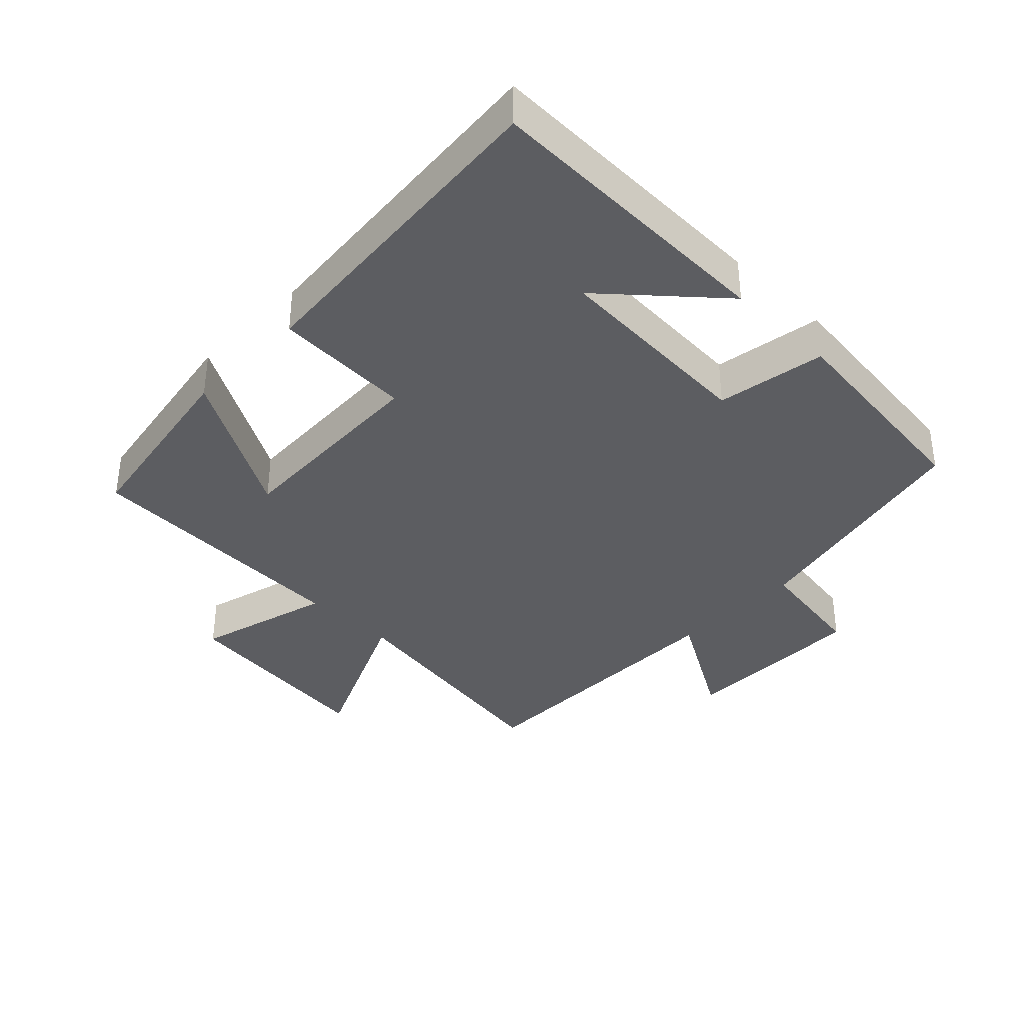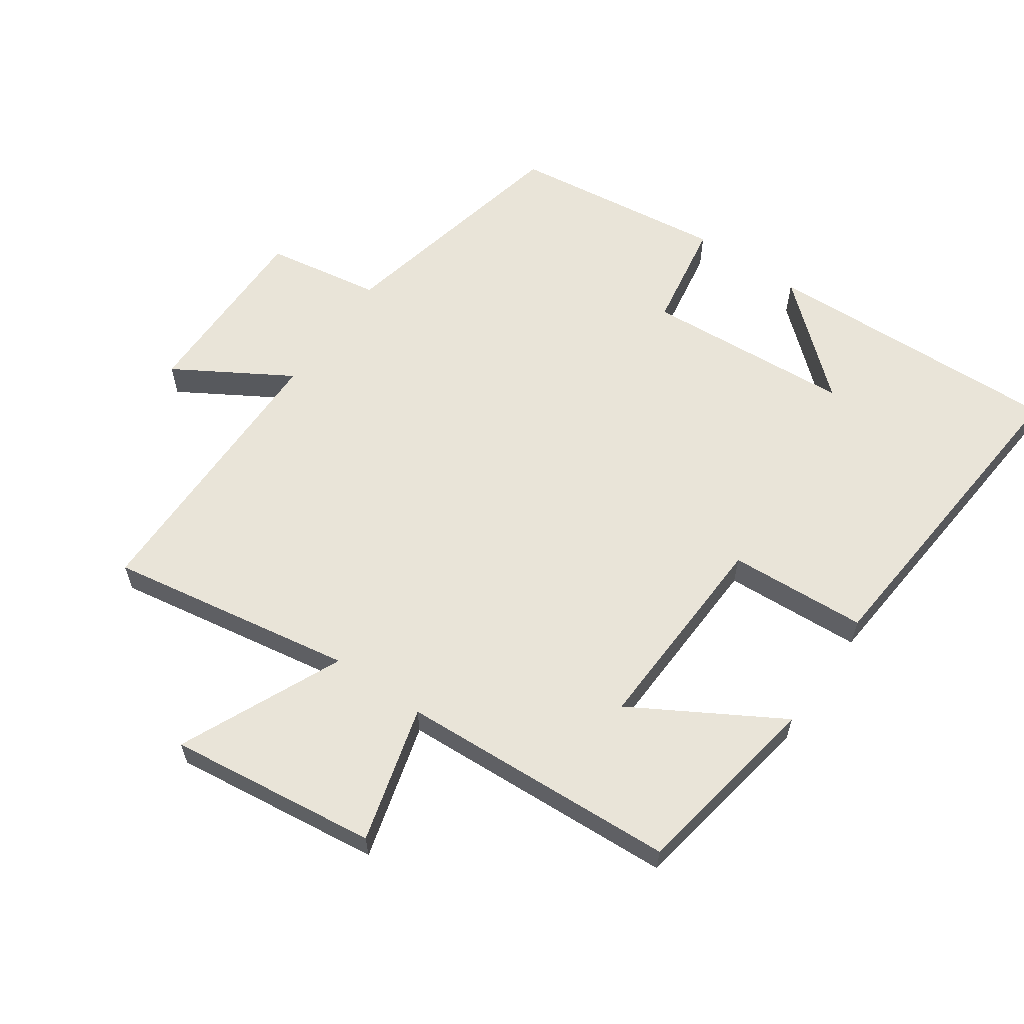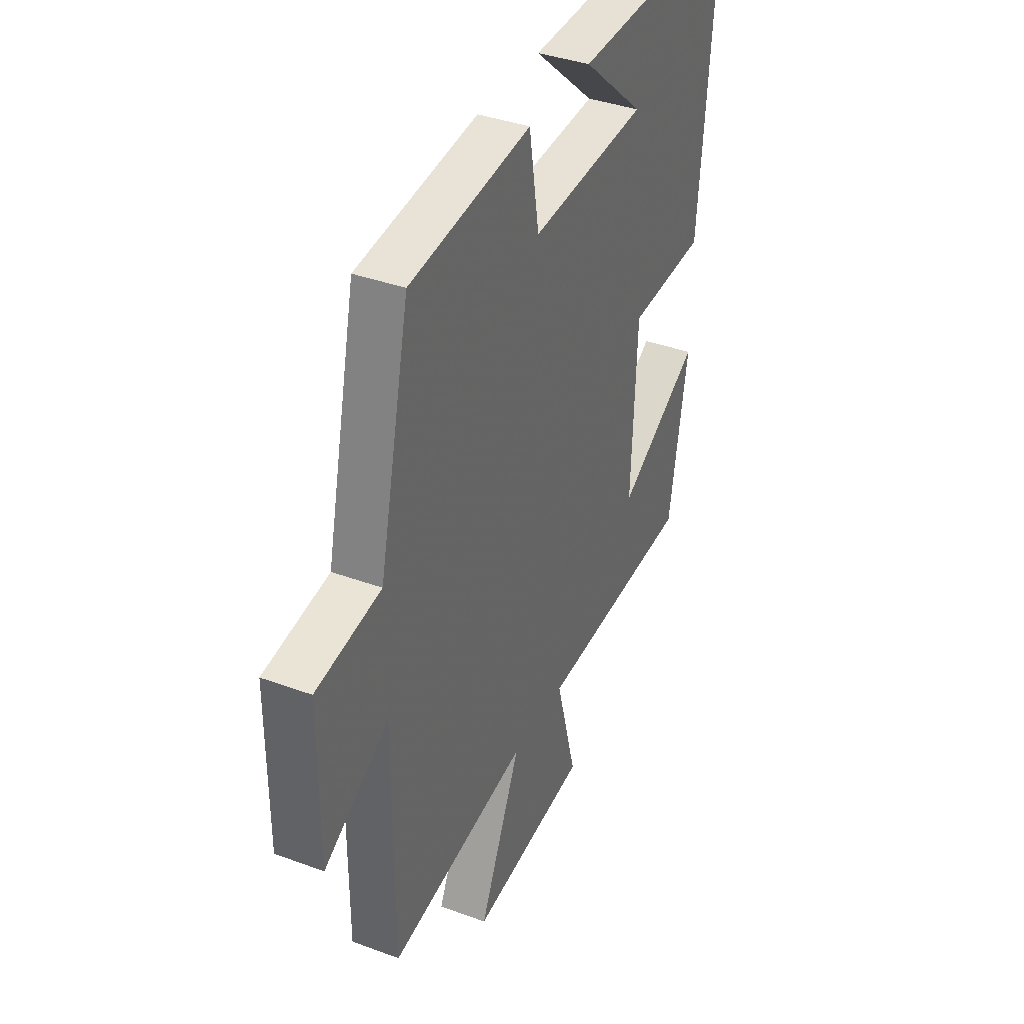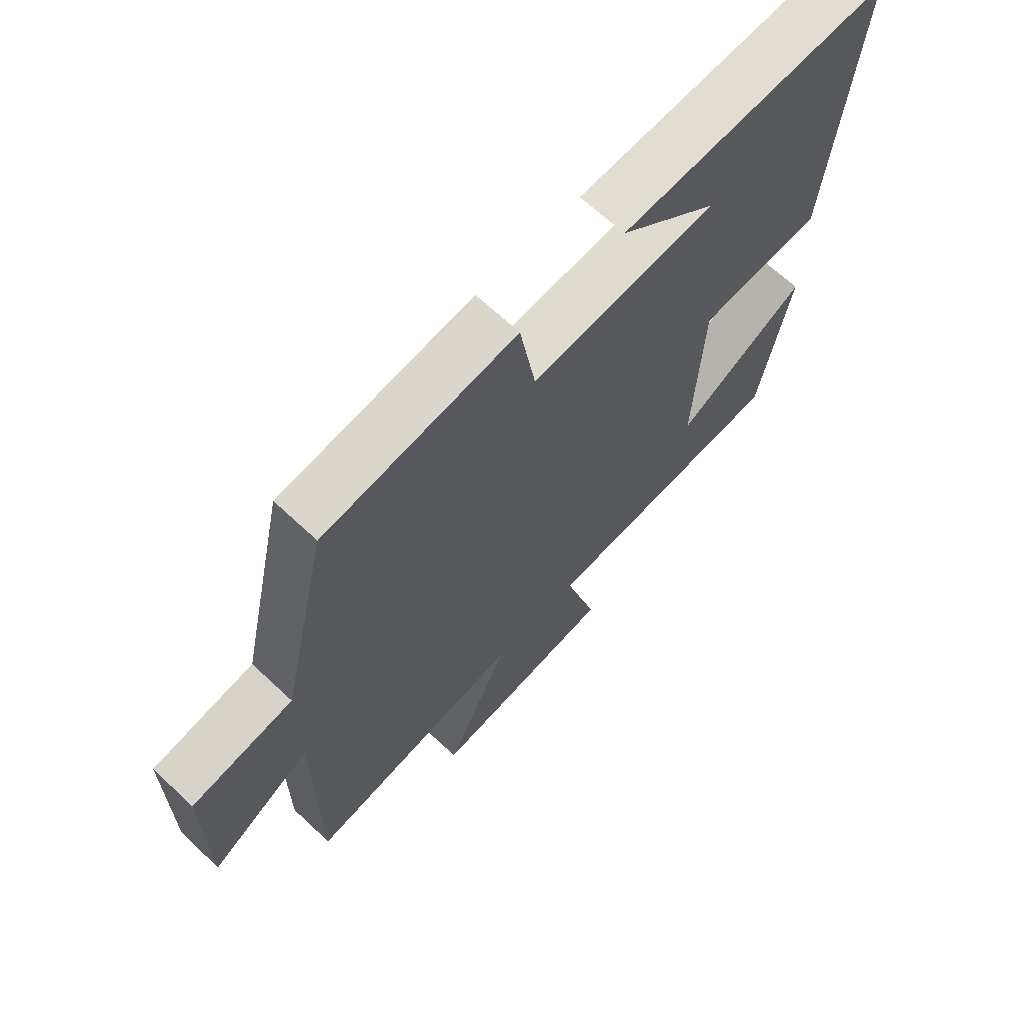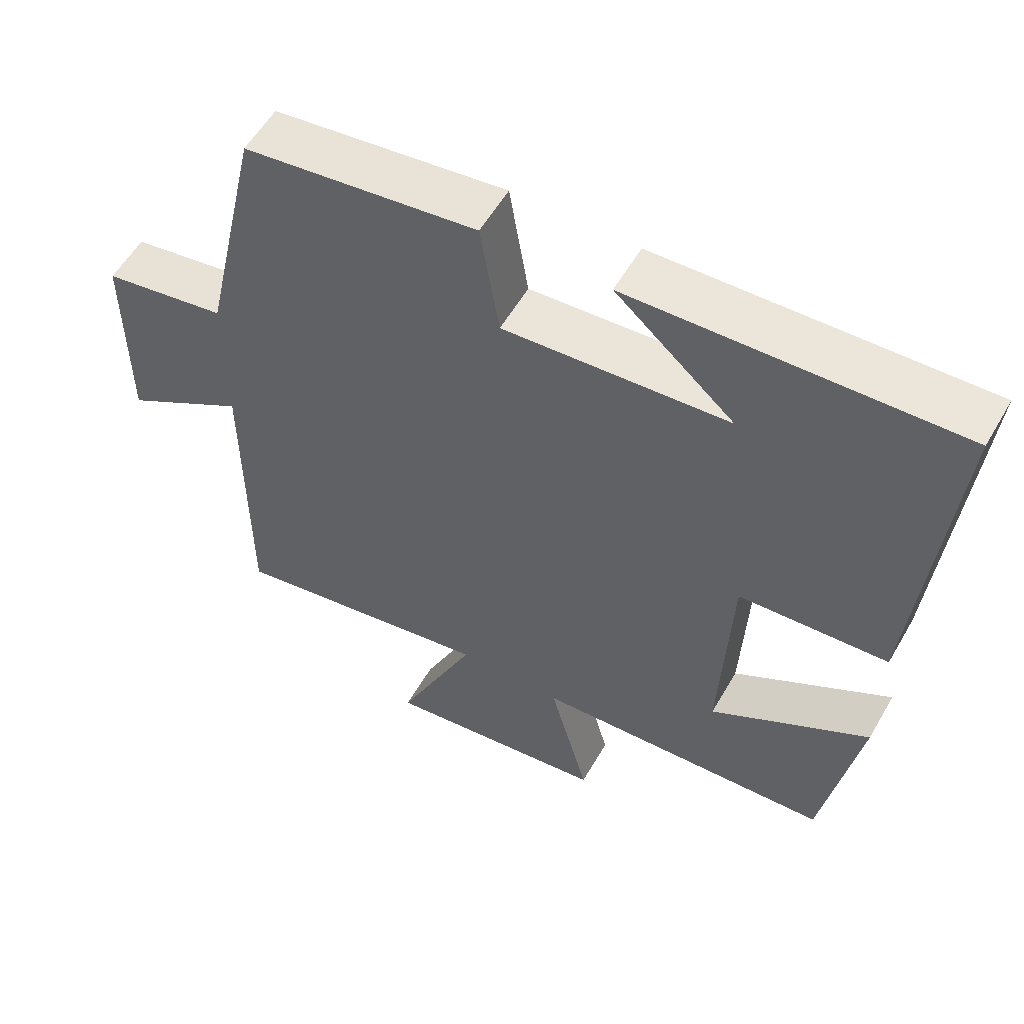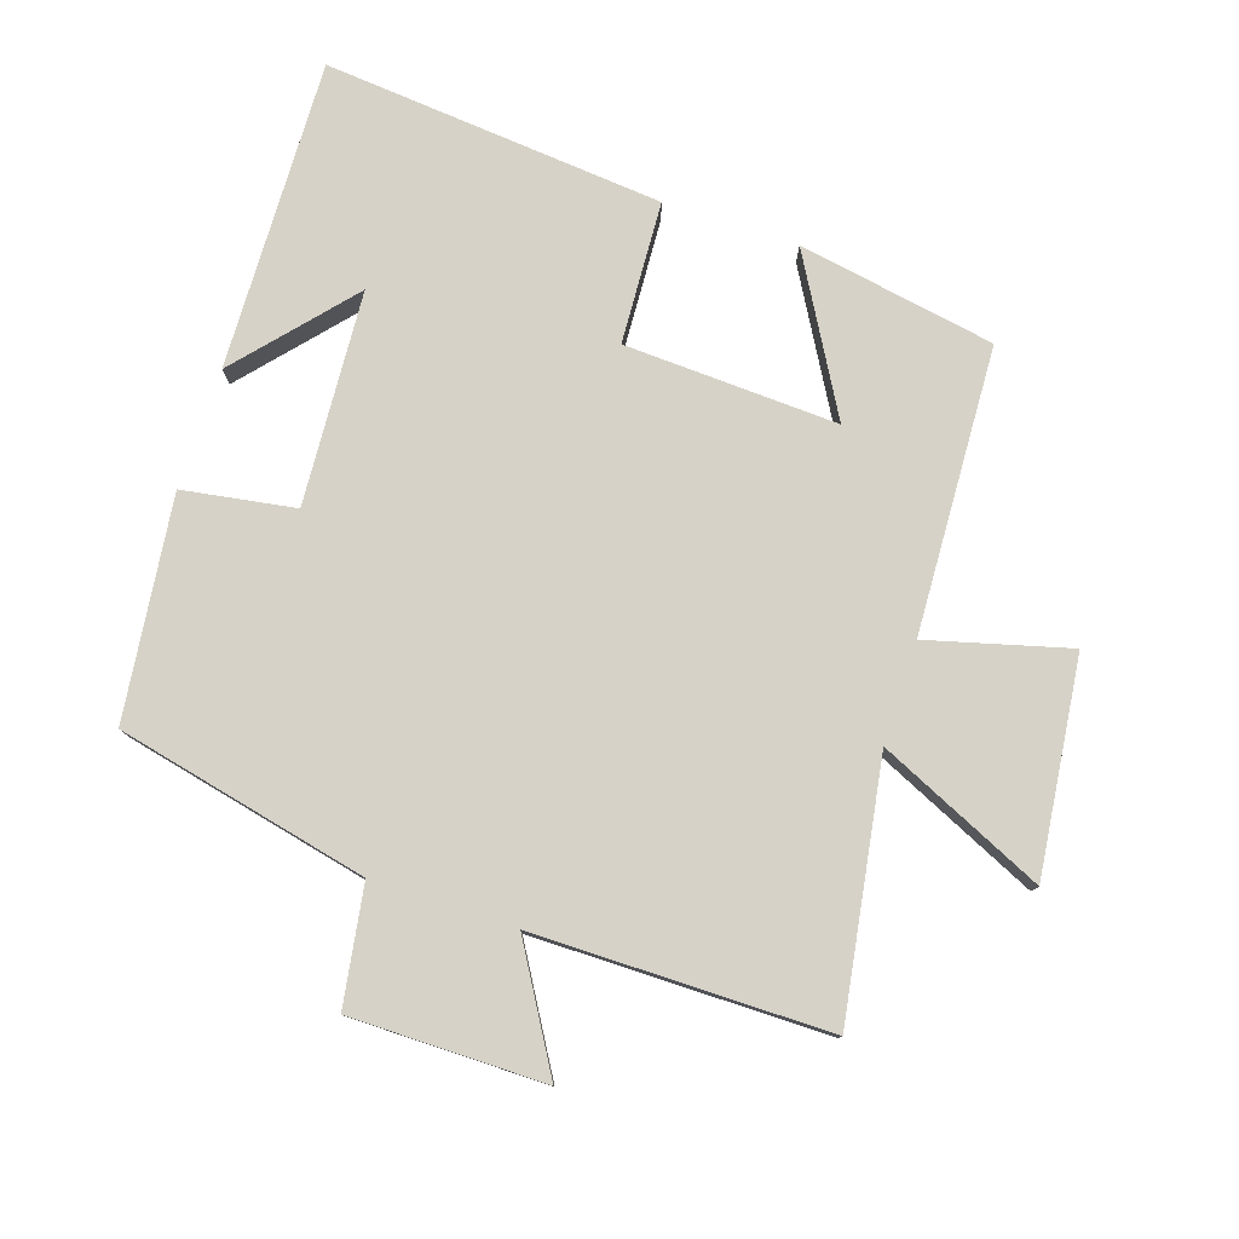
<metadata>
{"format":"obj","ext":"obj","renderer":"f3d","projection":"perspective","resolution":1024,"background":"white","views":[{"elev":-36.6,"azim":-44.2,"up":"+Y"},{"elev":60.6,"azim":-145.4,"up":"+Y"},{"elev":37.8,"azim":115.2,"up":"+Z"},{"elev":66.9,"azim":133.3,"up":"+Z"},{"elev":56.4,"azim":-150.3,"up":"+Z"},{"elev":78.6,"azim":108.3,"up":"+Y"}]}
</metadata>
<code>
v 0.417 0.07 0.46
v 0.5 0.07 0.087
v 0.675 0.07 0.059
v 0.675 0.07 -0.229
v 0.5 0.07 -0.125
v 0.499 0.07 -0.561
v 0.124 0.07 -0.5
v 0.236 0.07 -0.746
v -0.082 0.07 -0.708
v -0.026 0.07 -0.5
v -0.449 0.07 -0.48
v -0.5 0.07 -0.188
v -0.276 0.07 -0.317
v -0.29 0.07 -0.001
v -0.5 0.07 0.01
v -0.545 0.07 0.514
v -0.087 0.07 0.5
v -0.254 0.07 0.354
v 0.062 0.07 0.334
v 0.089 0.07 0.5
v 0.417 0 0.46
v 0.5 0 0.087
v 0.675 0 0.059
v 0.675 0 -0.229
v 0.5 0 -0.125
v 0.499 0 -0.561
v 0.124 0 -0.5
v 0.236 0 -0.746
v -0.082 0 -0.708
v -0.026 0 -0.5
v -0.449 0 -0.48
v -0.5 0 -0.188
v -0.276 0 -0.317
v -0.29 0 -0.001
v -0.5 0 0.01
v -0.545 0 0.514
v -0.087 0 0.5
v -0.254 0 0.354
v 0.062 0 0.334
v 0.089 0 0.5
f 19 20 1 2
f 18 19 2
f 16 17 18
f 14 15 16 18
f 13 14 18 2
f 10 11 12 13
f 10 13 2 3
f 7 8 9 10
f 7 10 3
f 5 6 7
f 5 7 3
f 3 4 5
f 22 21 40 39
f 22 39 38
f 38 37 36
f 38 36 35 34
f 22 38 34 33
f 33 32 31 30
f 23 22 33 30
f 30 29 28 27
f 23 30 27
f 27 26 25
f 23 27 25
f 25 24 23
f 1 21 22 2
f 2 22 23 3
f 3 23 24 4
f 4 24 25 5
f 5 25 26 6
f 6 26 27 7
f 7 27 28 8
f 8 28 29 9
f 9 29 30 10
f 10 30 31 11
f 11 31 32 12
f 12 32 33 13
f 13 33 34 14
f 14 34 35 15
f 15 35 36 16
f 16 36 37 17
f 17 37 38 18
f 18 38 39 19
f 19 39 40 20
f 20 40 21 1

</code>
